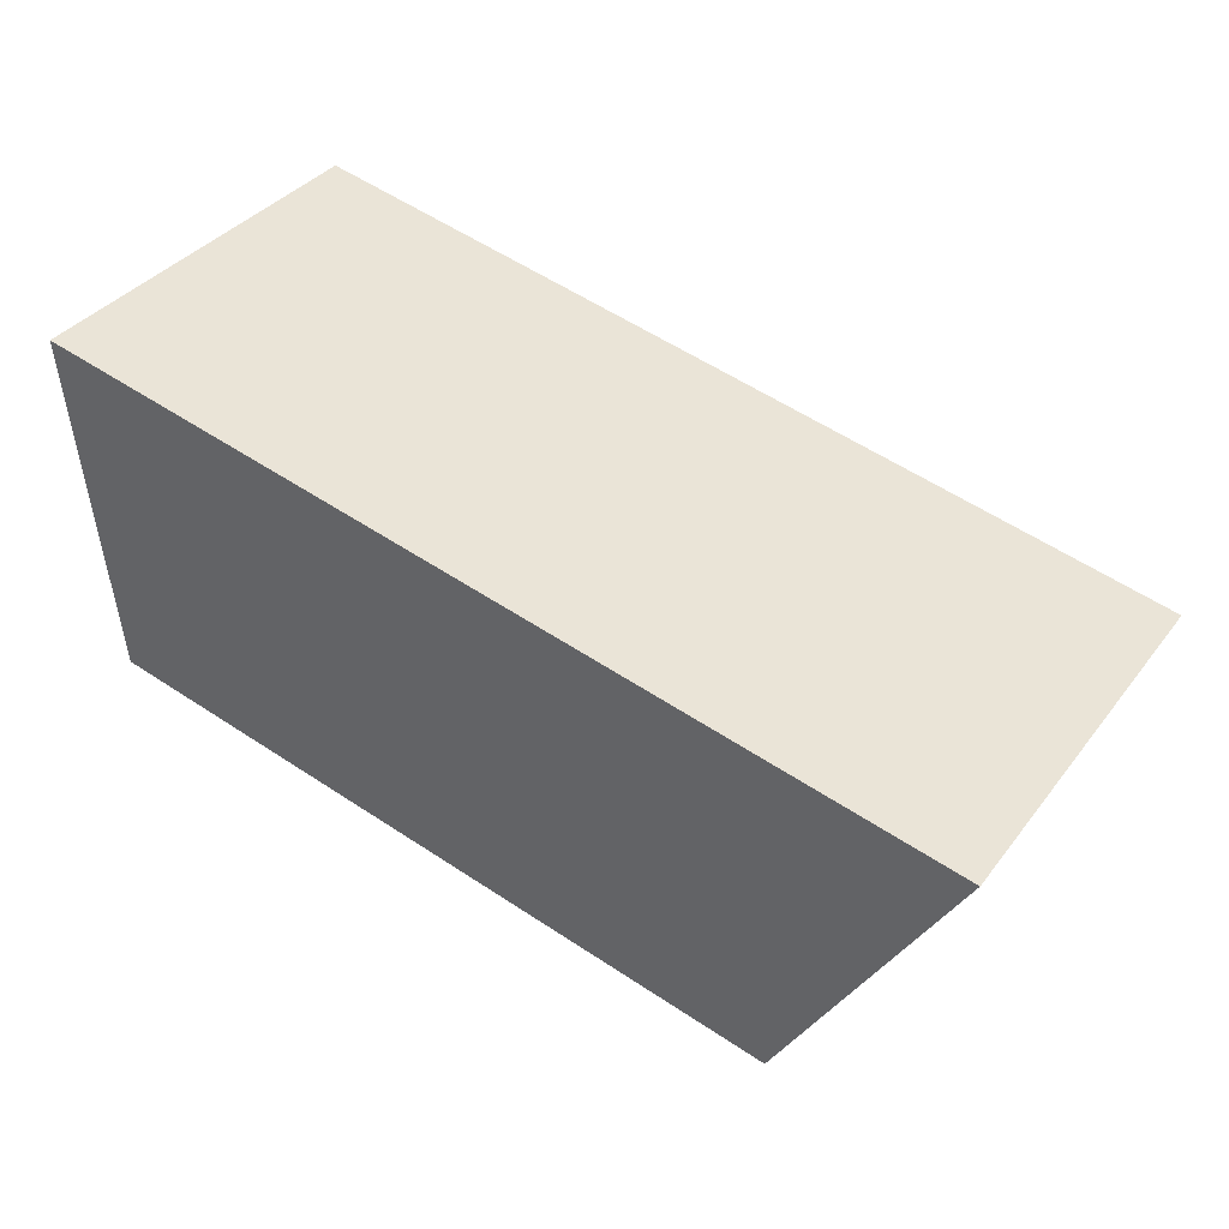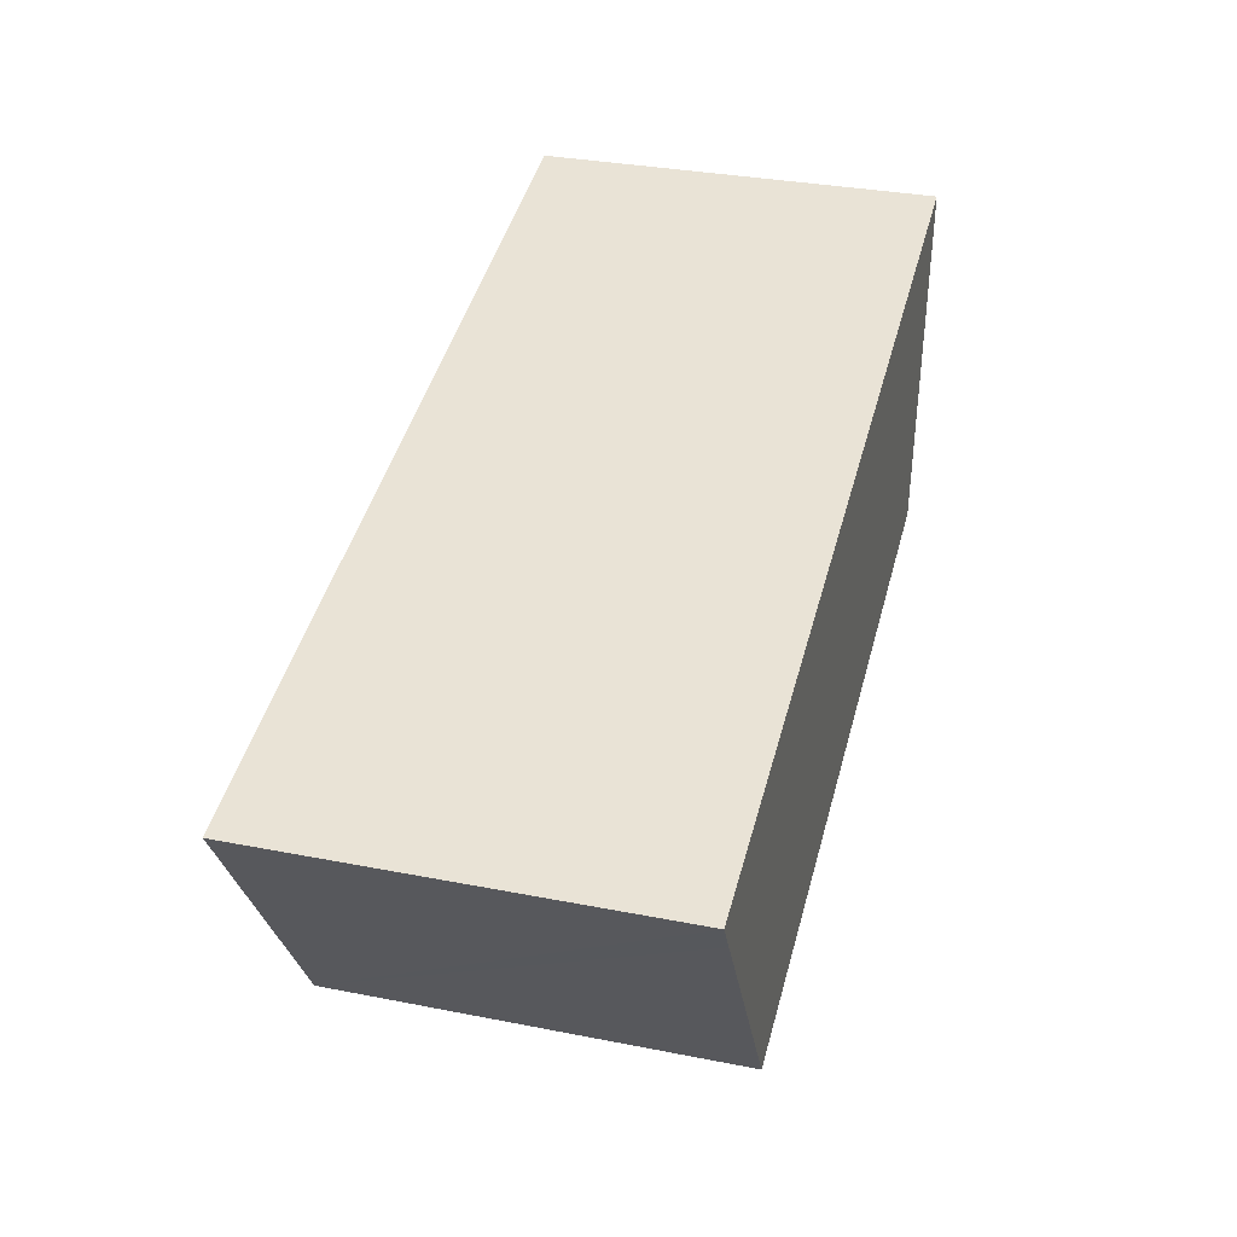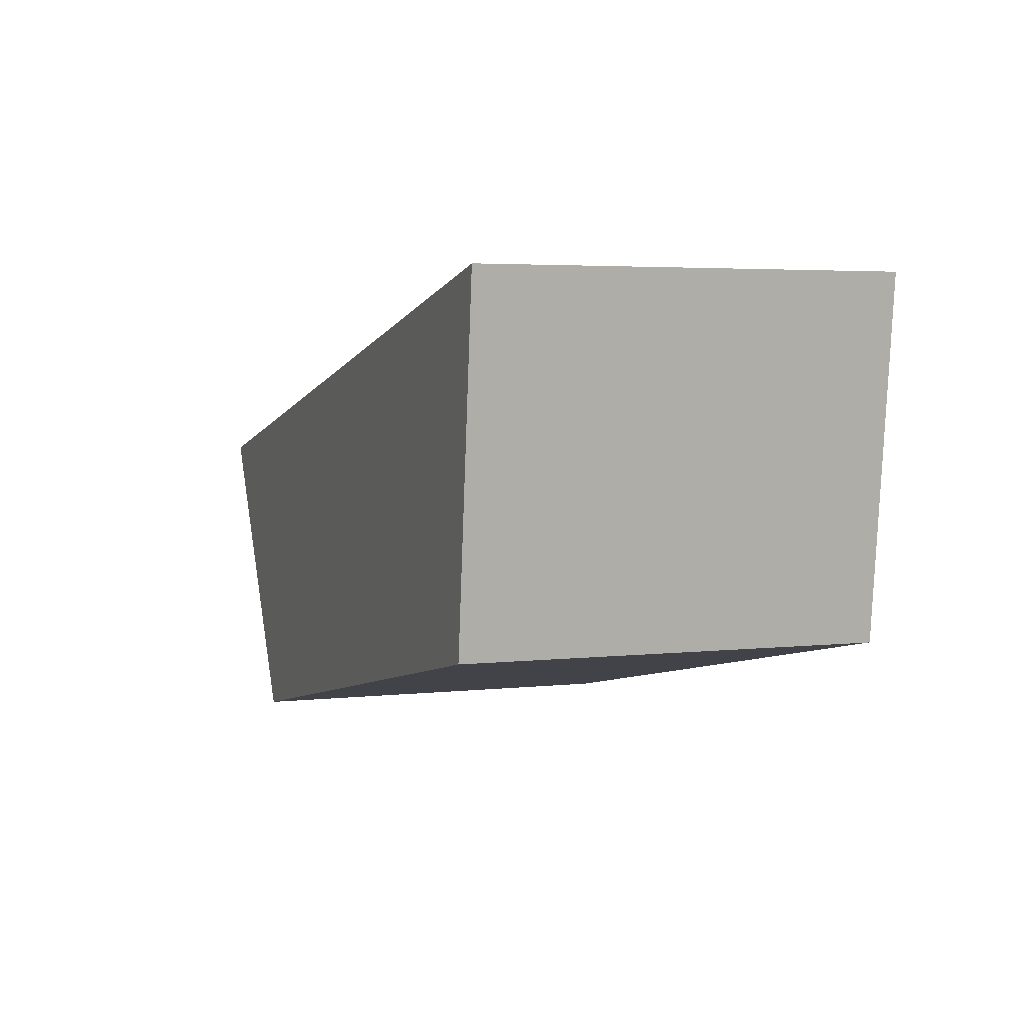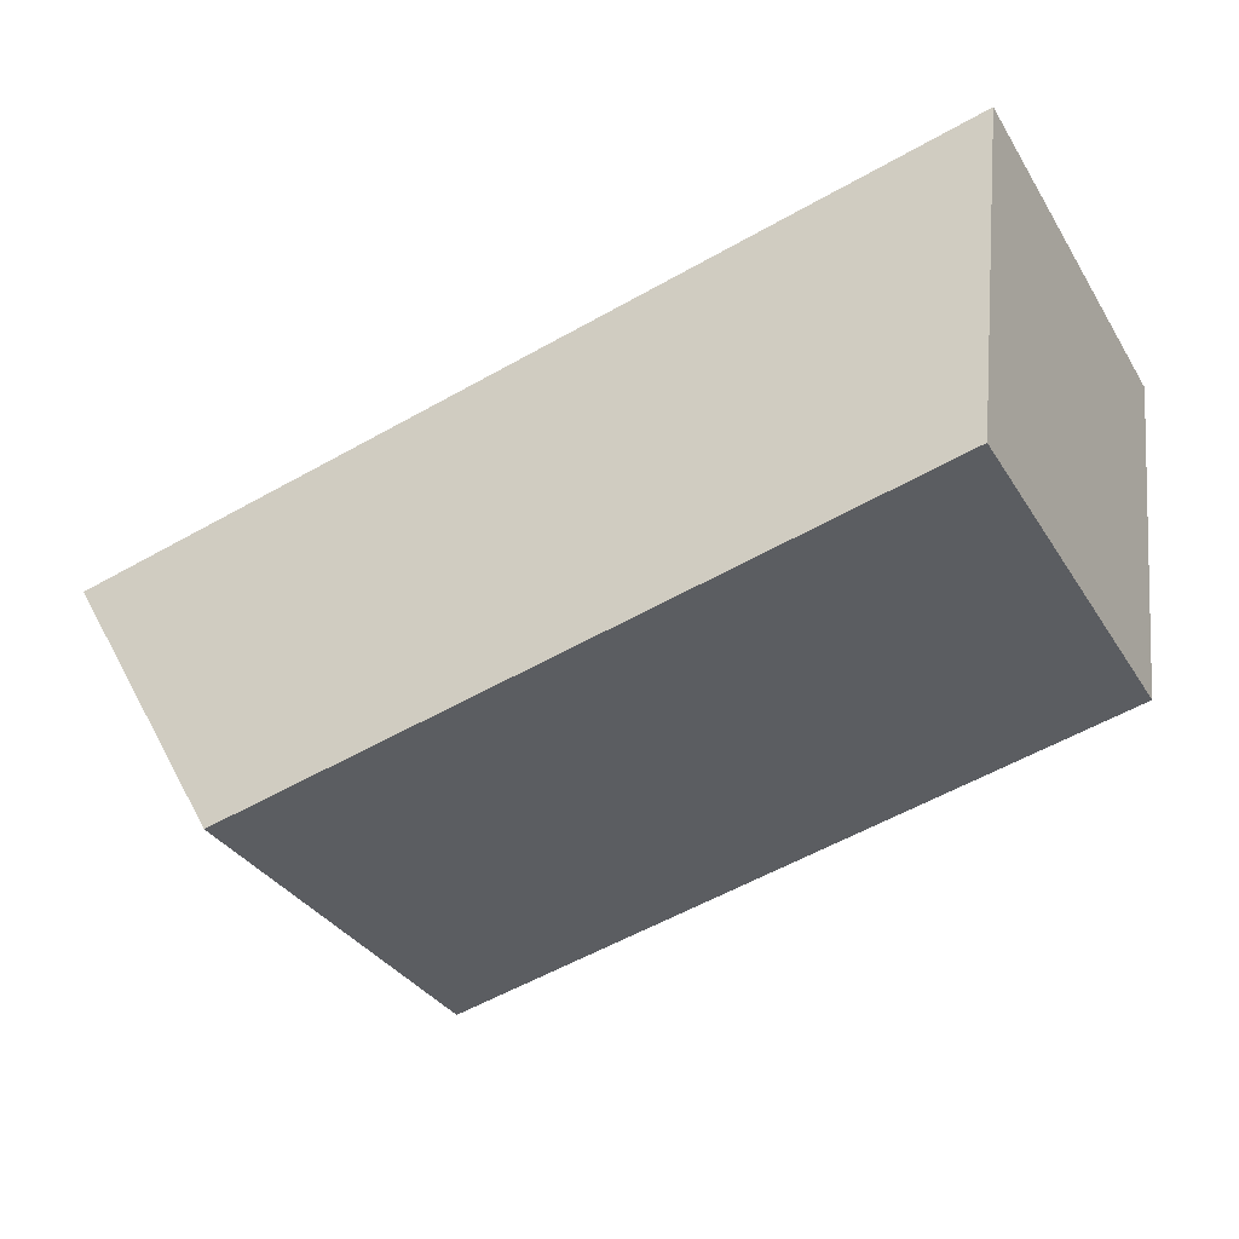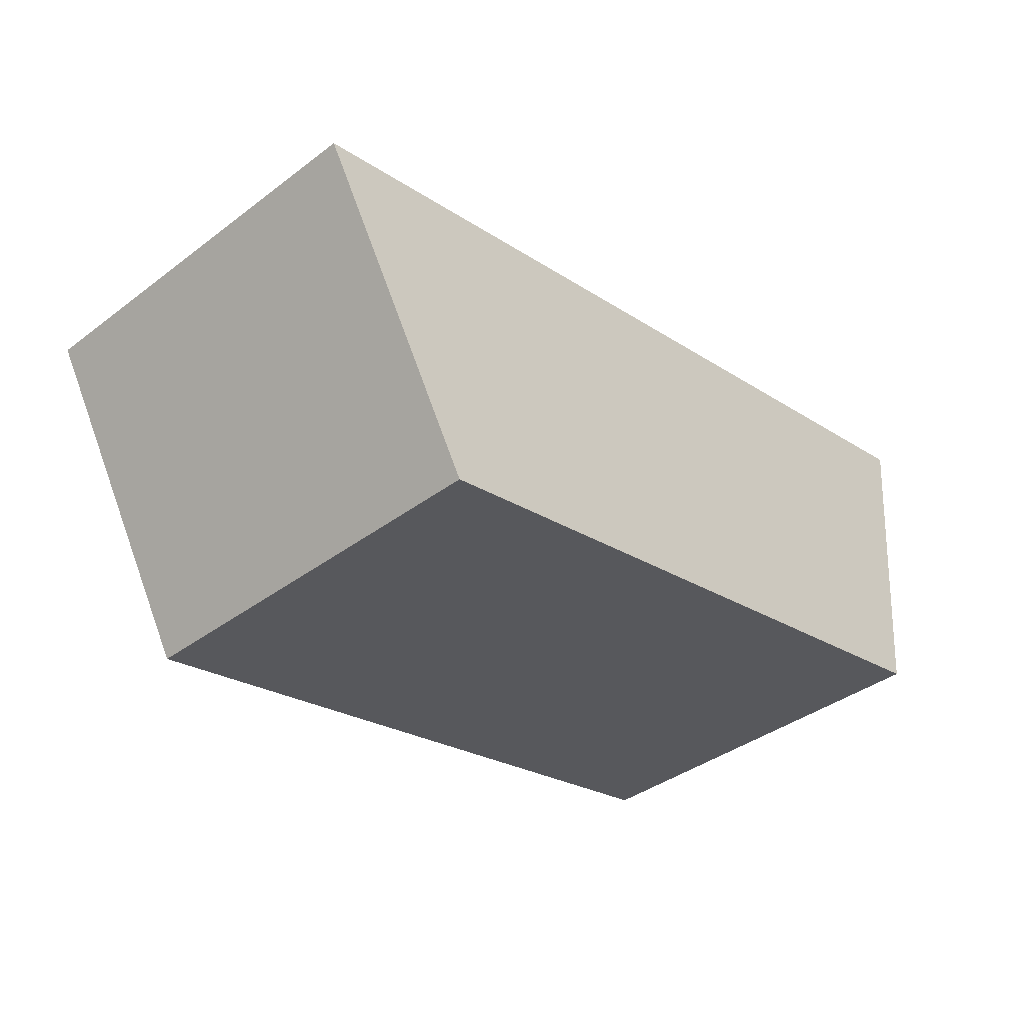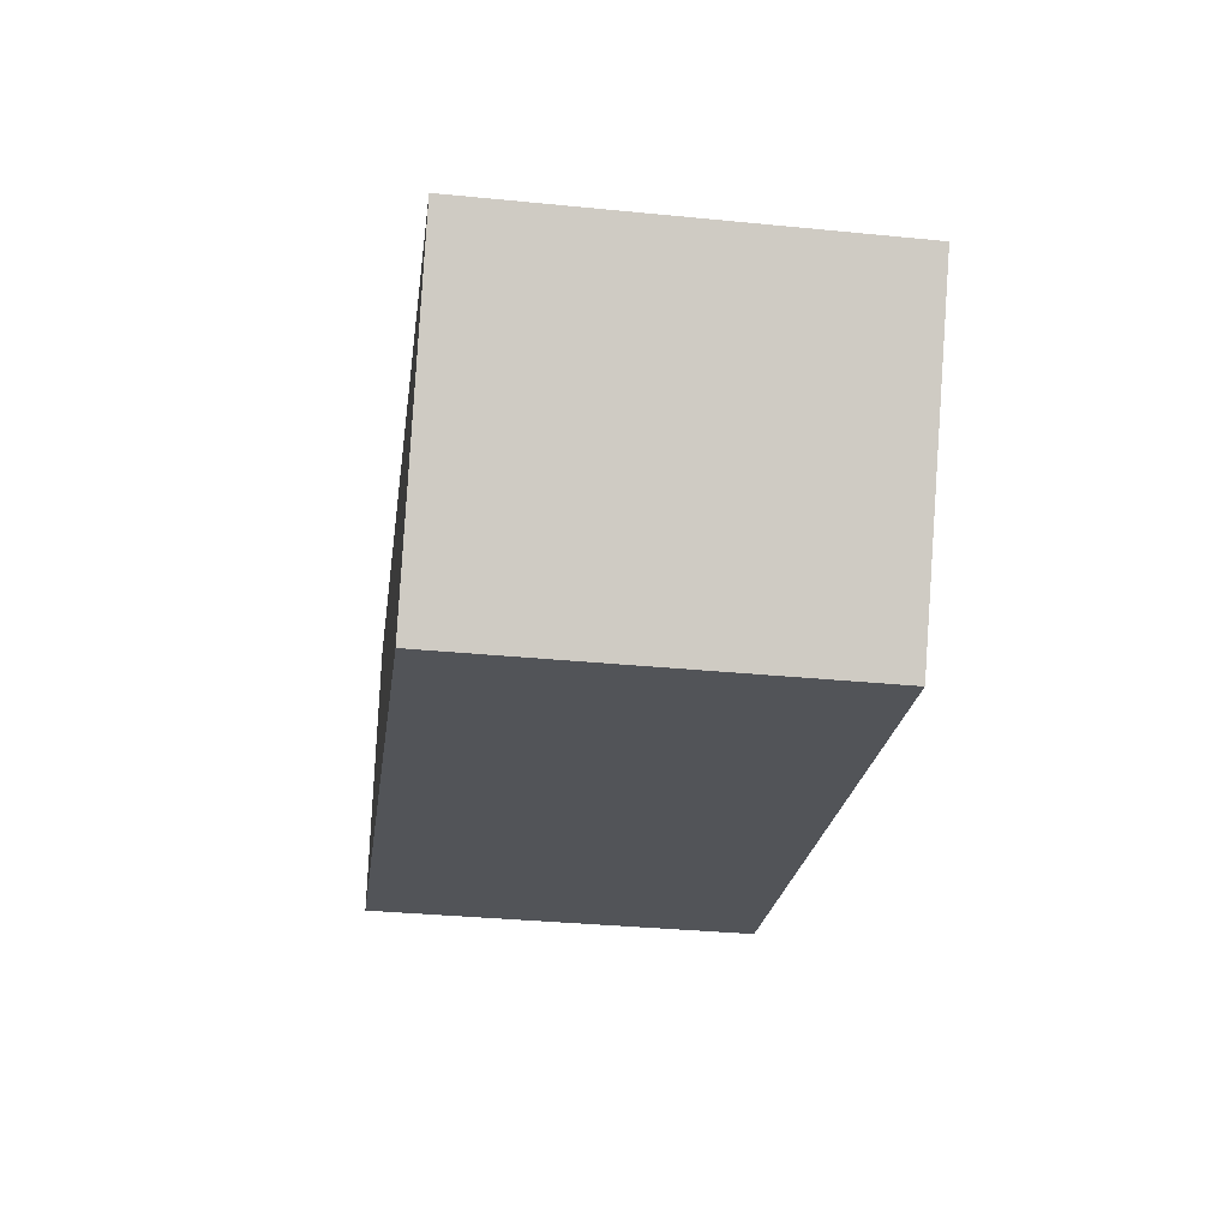
<metadata>
{"format":"obj","ext":"obj","renderer":"f3d","projection":"perspective","resolution":1024,"background":"white","views":[{"elev":37.0,"azim":32.6,"up":"+Z"},{"elev":33.2,"azim":105.1,"up":"+Z"},{"elev":4.1,"azim":-110.0,"up":"+Z"},{"elev":-34.7,"azim":-152.0,"up":"+Z"},{"elev":-39.1,"azim":133.1,"up":"+Z"},{"elev":-34.7,"azim":82.5,"up":"+Z"}]}
</metadata>
<code>
v  0.269 2.906 -2.458
v  6.442 2.906 -1.58
v  5.328 2.906 -3.498
v  6.58 2.906 -1.343
v  0 2.906 1.779e-16
v  5.328 2.142e-16 -3.498
v  0.269 1.505e-16 -2.458
v  0 0 0
v  6.58 8.223e-17 -1.343
v  6.442 9.675e-17 -1.58
g defaultobject
f 1 2 3
f 2 1 4
f 4 1 5
f 6 1 3
f 1 6 7
f 7 5 1
f 5 7 8
f 8 4 5
f 4 8 9
f 2 6 3
f 6 2 4
f 6 4 10
f 10 4 9
f 6 8 7
f 8 6 10
f 8 10 9

</code>
